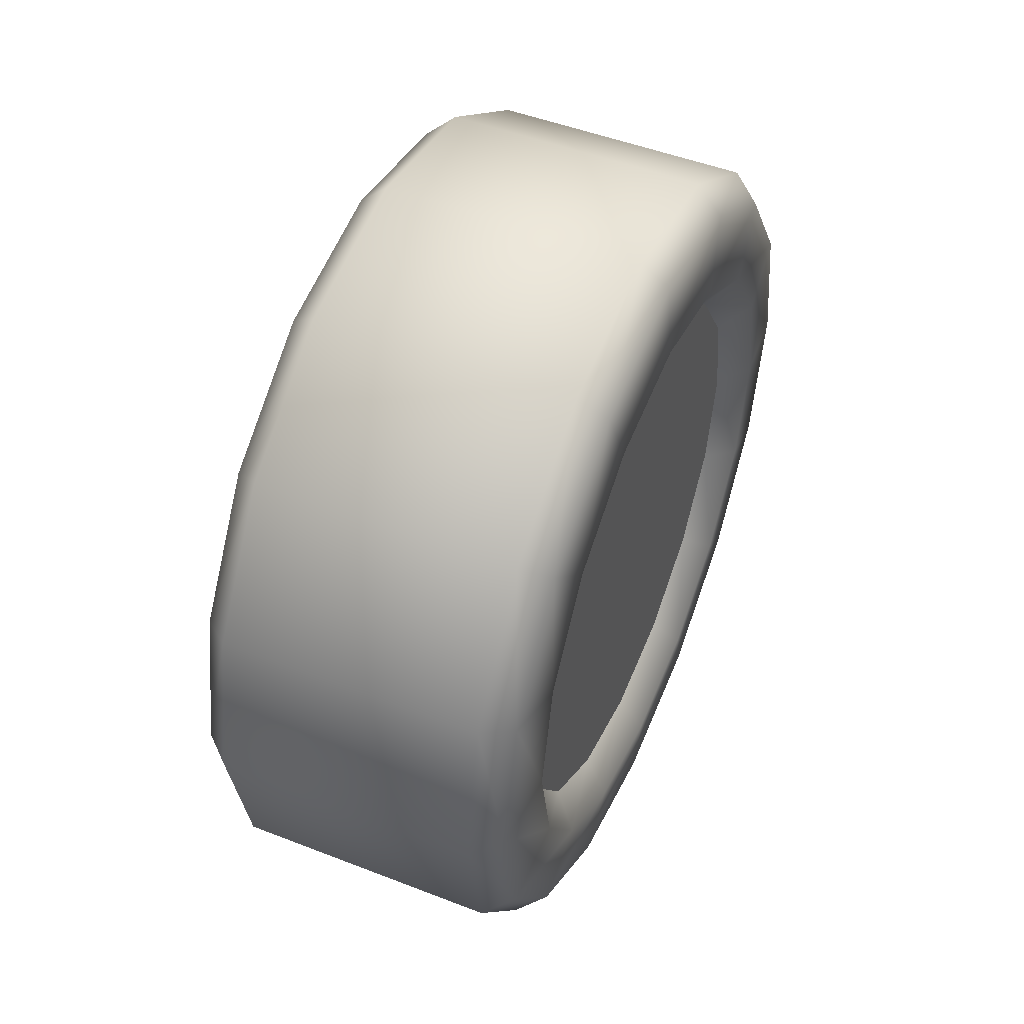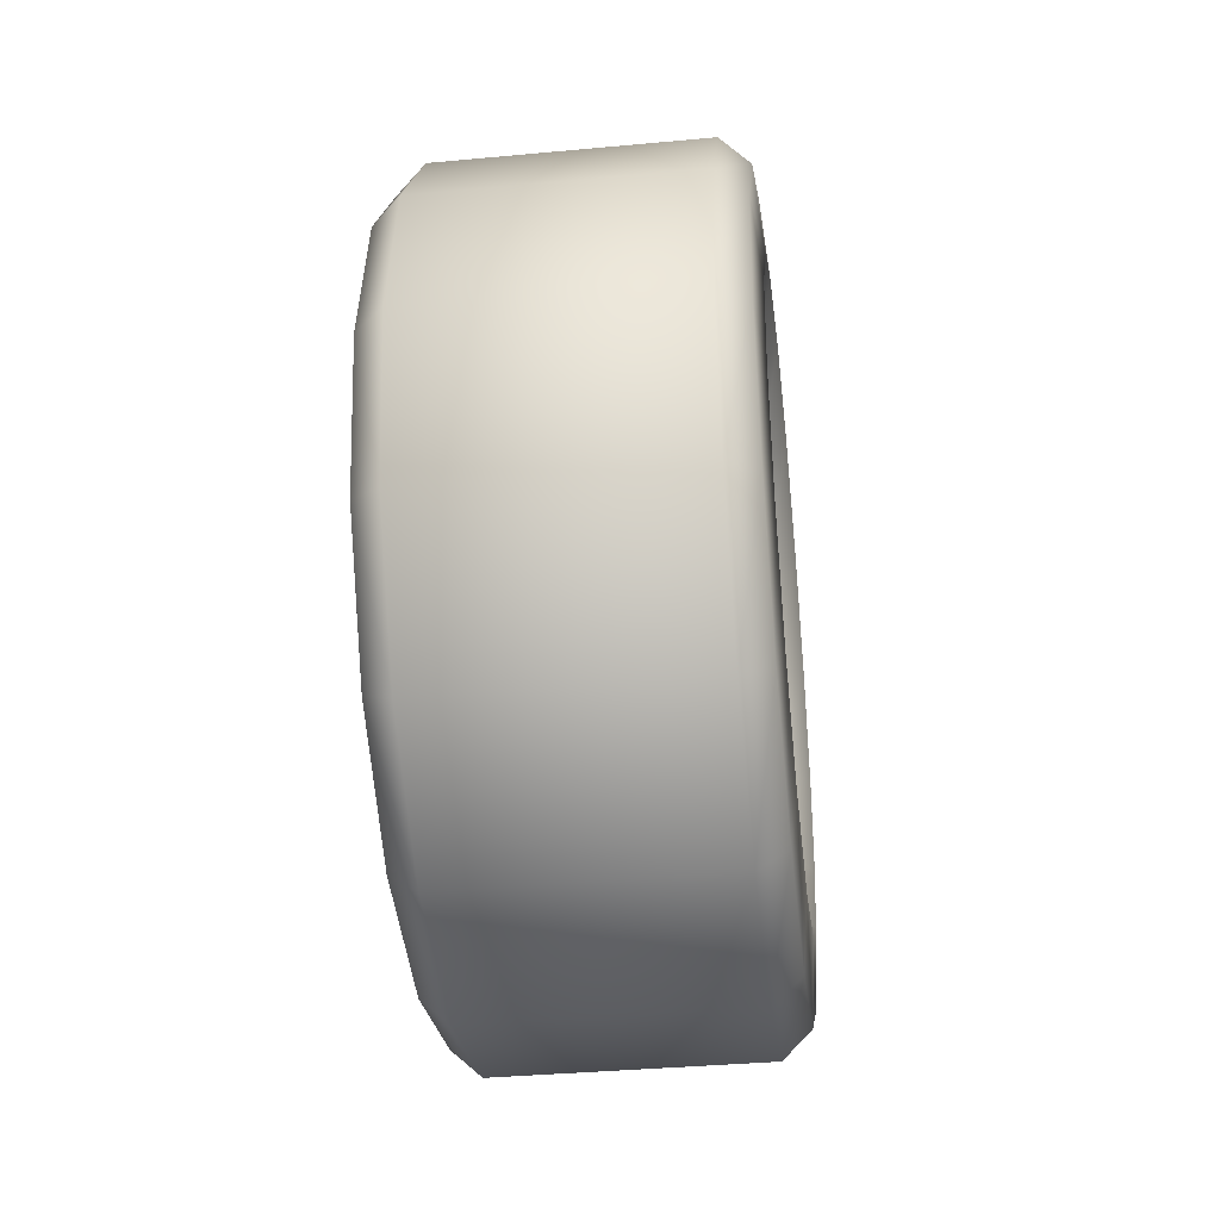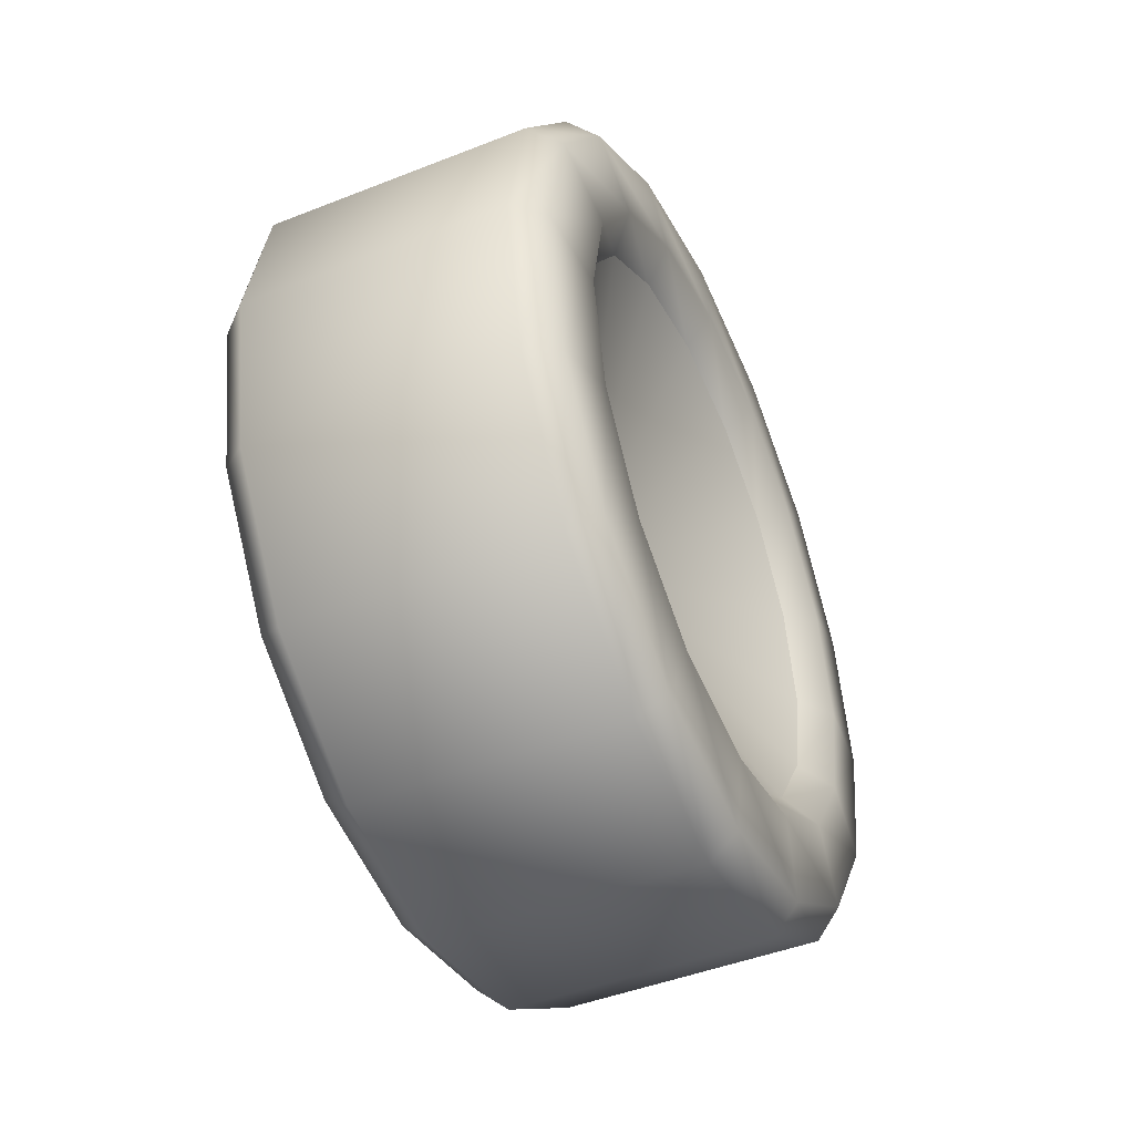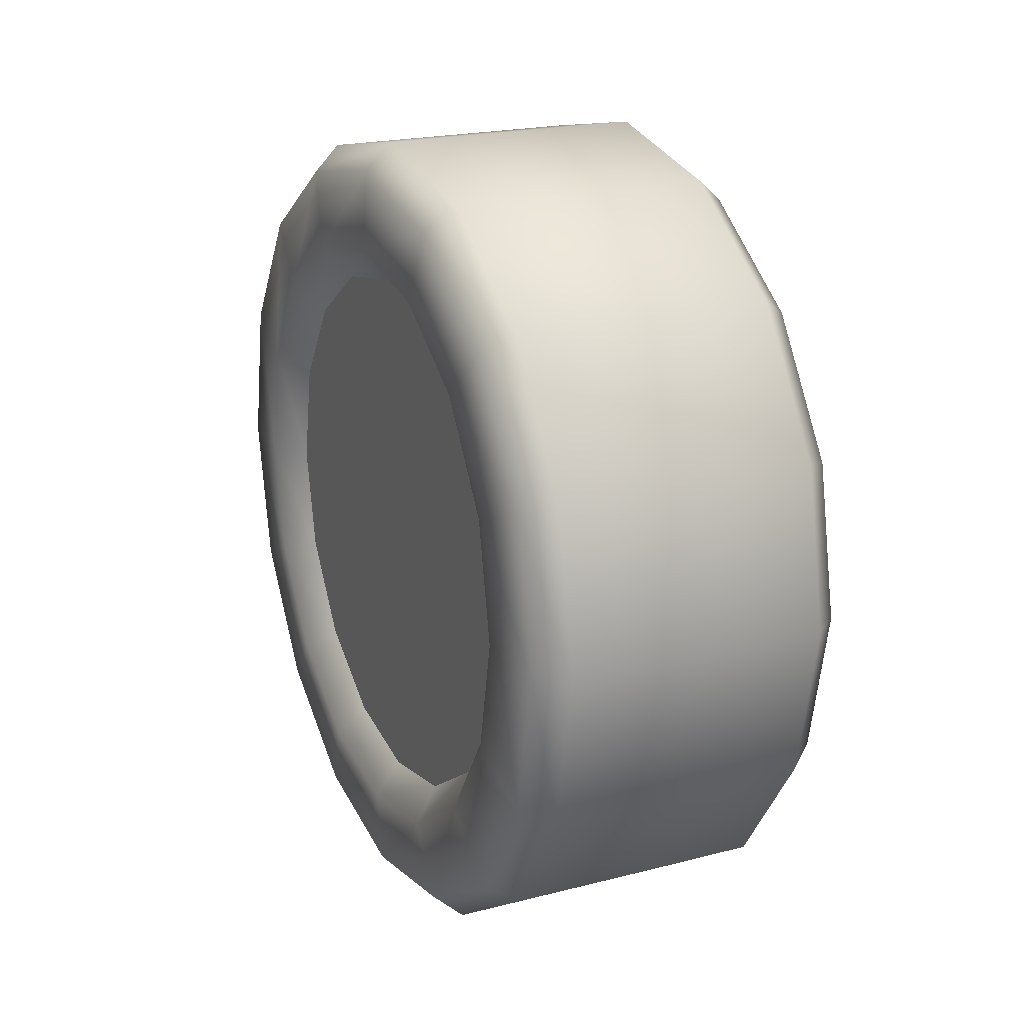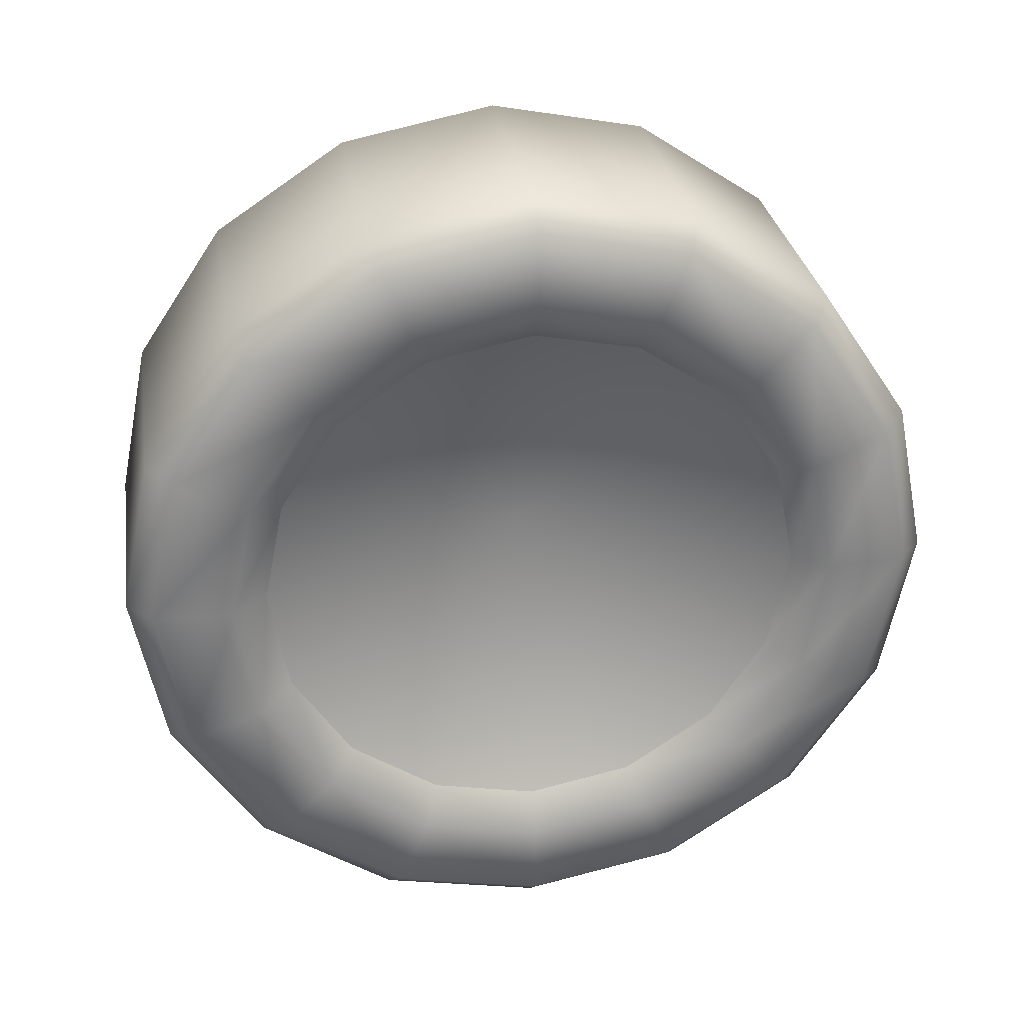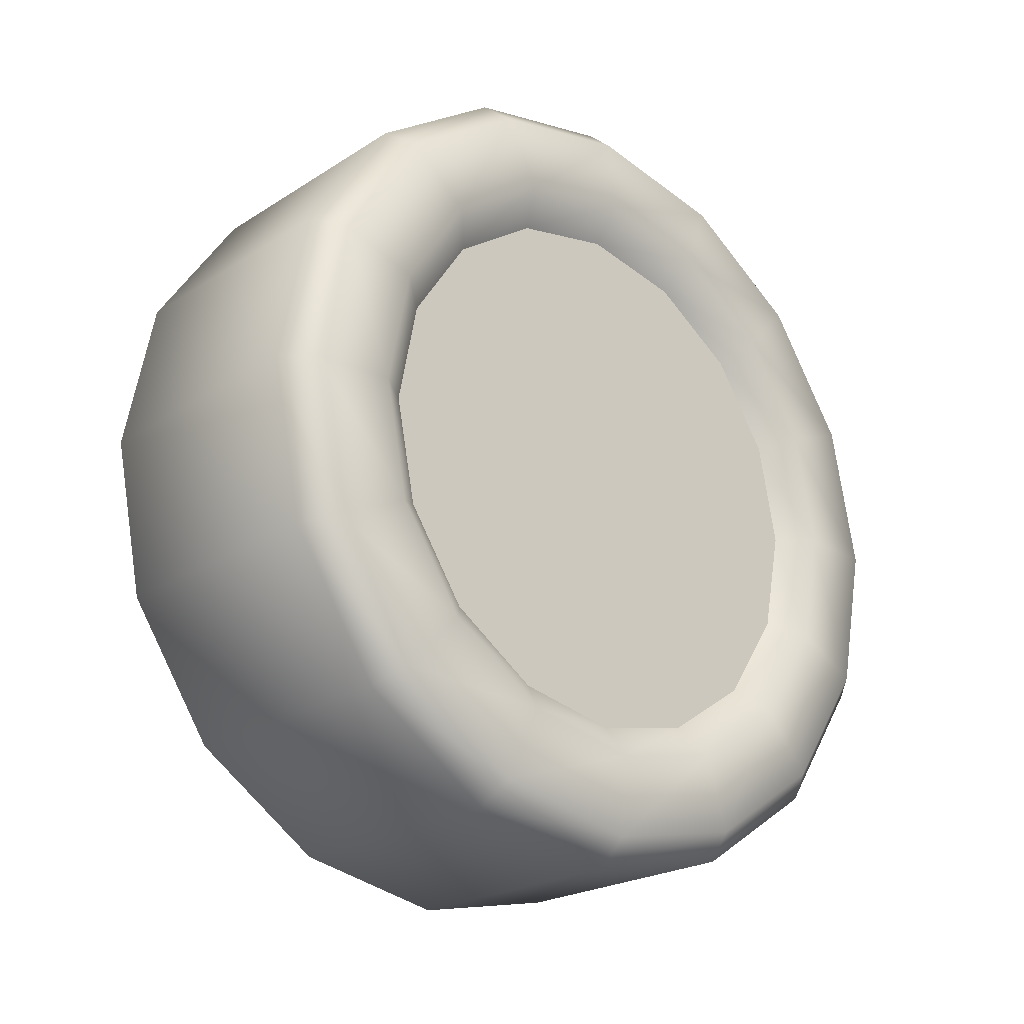
<metadata>
{"format":"obj","ext":"obj","renderer":"f3d","projection":"perspective","resolution":1024,"background":"white","views":[{"elev":49.2,"azim":23.3,"up":"+Y"},{"elev":-37.1,"azim":-173.2,"up":"+Y"},{"elev":-46.0,"azim":-155.7,"up":"+Z"},{"elev":20.9,"azim":155.3,"up":"+Y"},{"elev":29.6,"azim":-99.0,"up":"+Y"},{"elev":-22.5,"azim":47.6,"up":"+Y"}]}
</metadata>
<code>
g Crane_1A_Wheel_M.R
v 0.2019 0.2089 0.5044
v 0.2394 -2.384e-07 0.5119
v 0.2019 -2.384e-07 0.546
v 0.2394 0.1959 0.4729
v 0.2469 -2.384e-07 0.4073
v 0.2019 0.3861 0.3861
v 0.2469 0.1559 0.3763
v 0.2394 0.3619 0.3619
v 0.2019 0.5044 0.2089
v 0.2469 0.288 0.288
v 0.2394 0.4729 0.1959
v 0.2019 0.546 0
v 0.2469 0.3763 0.1559
v 0.2394 0.5119 0
v 0.2019 0.5044 -0.2089
v 0.2469 0.4073 0
v 0.2394 0.4729 -0.1959
v 0.2019 0.3861 -0.3861
v 0.2469 0.3763 -0.1559
v 0.2394 0.3619 -0.3619
v 0.2019 0.2089 -0.5044
v 0.2469 0.288 -0.288
v 0.2394 0.1959 -0.4729
v 0.2019 -2.98e-07 -0.546
v 0.2469 0.1559 -0.3763
v 0.2394 -2.98e-07 -0.5119
v 0.2469 -2.98e-07 -0.4073
v -0.1432 -0.2089 -0.5044
v -0.1432 -2.98e-07 -0.546
v -0.1807 -2.98e-07 -0.5119
v -0.1807 -0.1959 -0.4729
v -0.1883 -2.98e-07 -0.4073
v -0.1432 -0.3861 -0.3861
v -0.1883 -0.1559 -0.3763
v -0.1807 -0.3619 -0.3619
v -0.1432 -0.5044 -0.2089
v -0.1883 -0.288 -0.288
v -0.1807 -0.4729 -0.1959
v -0.1432 -0.546 0
v -0.1883 -0.3763 -0.1559
v -0.1807 -0.5119 0
v -0.1432 -0.5044 0.2089
v -0.1883 -0.4073 0
v -0.1807 -0.4729 0.1959
v -0.1432 -0.3861 0.3861
v -0.1883 -0.3763 0.1559
v -0.1807 -0.3619 0.3619
v -0.1432 -0.2089 0.5044
v -0.1883 -0.288 0.288
v -0.1807 -0.1959 0.4729
v -0.1432 -2.384e-07 0.546
v -0.1883 -0.1559 0.3763
v -0.1807 -2.384e-07 0.5119
v -0.1883 -2.384e-07 0.4073
v -0.1807 -2.98e-07 -0.5119
v -0.1883 0.1559 -0.3763
v -0.1883 -2.98e-07 -0.4073
v -0.1807 0.1959 -0.4729
v -0.1432 -2.98e-07 -0.546
v -0.1883 0.288 -0.288
v -0.1432 0.2089 -0.5044
v -0.1807 0.3619 -0.3619
v -0.1883 0.3763 -0.1559
v -0.1432 0.3861 -0.3861
v -0.1807 0.4729 -0.1959
v -0.1883 0.4073 0
v -0.1432 0.5044 -0.2089
v -0.1807 0.5119 0
v -0.1883 0.3763 0.1559
v -0.1432 0.546 0
v -0.1807 0.4729 0.1959
v -0.1883 0.288 0.288
v -0.1432 0.5044 0.2089
v -0.1807 0.3619 0.3619
v -0.1883 0.1559 0.3763
v -0.1432 0.3861 0.3861
v -0.1807 0.1959 0.4729
v -0.1883 -2.384e-07 0.4073
v -0.1432 0.2089 0.5044
v -0.1807 -2.384e-07 0.5119
v -0.1432 -2.384e-07 0.546
v -0.1883 0.1559 0.3763
v -0.1883 -2.384e-07 0.4073
v -0.1526 -2.384e-07 0.3612
v -0.1526 0.1382 0.3337
v -0.1883 0.288 0.288
v -0.1526 0.2554 0.2554
v -0.1883 0.3763 0.1559
v -0.1526 0.3337 0.1382
v -0.1883 0.4073 0
v -0.1526 0.3612 0
v -0.1883 0.3763 -0.1559
v -0.1526 0.3337 -0.1382
v -0.1883 0.288 -0.288
v -0.1526 0.2554 -0.2554
v -0.1883 0.1559 -0.3763
v -0.1526 0.1382 -0.3337
v -0.1883 -2.98e-07 -0.4073
v -0.1526 -2.98e-07 -0.3612
v -0.1883 -0.1559 -0.3763
v -0.1883 -2.98e-07 -0.4073
v -0.1526 -2.98e-07 -0.3612
v -0.1526 -0.1382 -0.3337
v -0.1883 -0.288 -0.288
v -0.1526 -0.2554 -0.2554
v -0.1883 -0.3763 -0.1559
v -0.1526 -0.3337 -0.1382
v -0.1883 -0.4073 0
v -0.1526 -0.3612 0
v -0.1883 -0.3763 0.1559
v -0.1526 -0.3337 0.1382
v -0.1883 -0.288 0.288
v -0.1526 -0.2554 0.2554
v -0.1883 -0.1559 0.3763
v -0.1526 -0.1382 0.3337
v -0.1883 -2.384e-07 0.4073
v -0.1526 -2.384e-07 0.3612
v -0.1526 -0.1382 0.3337
v 0.01707 -1.788e-07 4.768e-07
v -0.1526 -2.384e-07 0.3612
v -0.1526 -0.2554 0.2554
v -0.1526 -0.3337 0.1382
v -0.1526 -0.3612 0
v -0.1526 -0.3337 -0.1382
v -0.1526 -0.2554 -0.2554
v -0.1526 -0.1382 -0.3337
v -0.1526 -2.98e-07 -0.3612
v -0.1526 -2.384e-07 0.3612
v 0.01707 -1.788e-07 4.768e-07
v -0.1526 0.1382 0.3337
v -0.1526 0.2554 0.2554
v -0.1526 0.3337 0.1382
v -0.1526 0.3612 0
v -0.1526 0.3337 -0.1382
v -0.1526 0.2554 -0.2554
v -0.1526 0.1382 -0.3337
v -0.1526 -2.98e-07 -0.3612
v 0.2019 -0.2089 -0.5044
v 0.2394 -2.98e-07 -0.5119
v 0.2019 -2.98e-07 -0.546
v 0.2394 -0.1959 -0.4729
v 0.2469 -2.98e-07 -0.4073
v 0.2019 -0.3861 -0.3861
v 0.2469 -0.1559 -0.3763
v 0.2394 -0.3619 -0.3619
v 0.2019 -0.5044 -0.2089
v 0.2469 -0.288 -0.288
v 0.2394 -0.4729 -0.1959
v 0.2019 -0.546 0
v 0.2469 -0.3763 -0.1559
v 0.2394 -0.5119 0
v 0.2019 -0.5044 0.2089
v 0.2469 -0.4073 0
v 0.2394 -0.4729 0.1959
v 0.2019 -0.3861 0.3861
v 0.2469 -0.3763 0.1559
v 0.2394 -0.3619 0.3619
v 0.2019 -0.2089 0.5044
v 0.2469 -0.288 0.288
v 0.2394 -0.1959 0.4729
v 0.2019 -2.384e-07 0.546
v 0.2469 -0.1559 0.3763
v 0.2394 -2.384e-07 0.5119
v 0.2469 -2.384e-07 0.4073
v 0.2469 0.1559 0.3763
v 0.2113 -2.384e-07 0.3612
v 0.2469 -2.384e-07 0.4073
v 0.2113 0.1382 0.3337
v 0.2469 0.288 0.288
v 0.2113 0.2554 0.2554
v 0.2469 0.3763 0.1559
v 0.2113 0.3337 0.1382
v 0.2469 0.4073 0
v 0.2113 0.3612 0
v 0.2469 0.3763 -0.1559
v 0.2113 0.3337 -0.1382
v 0.2469 0.288 -0.288
v 0.2113 0.2554 -0.2554
v 0.2469 0.1559 -0.3763
v 0.2113 0.1382 -0.3337
v 0.2469 -2.98e-07 -0.4073
v 0.2113 -2.98e-07 -0.3612
v 0.2469 -0.1559 -0.3763
v 0.2113 -2.98e-07 -0.3612
v 0.2469 -2.98e-07 -0.4073
v 0.2113 -0.1382 -0.3337
v 0.2469 -0.288 -0.288
v 0.2113 -0.2554 -0.2554
v 0.2469 -0.3763 -0.1559
v 0.2113 -0.3337 -0.1382
v 0.2469 -0.4073 0
v 0.2113 -0.3612 0
v 0.2469 -0.3763 0.1559
v 0.2113 -0.3337 0.1382
v 0.2469 -0.288 0.288
v 0.2113 -0.2554 0.2554
v 0.2469 -0.1559 0.3763
v 0.2113 -0.1382 0.3337
v 0.2469 -2.384e-07 0.4073
v 0.2113 -2.384e-07 0.3612
v 0.2113 -0.3337 -0.1382
v 0.2113 -0.3612 0
v 0.2113 -0.3337 0.1382
v 0.2113 -0.2554 -0.2554
v 0.2113 -0.2554 0.2554
v 0.2113 -0.1382 -0.3337
v 0.2113 -0.1382 0.3337
v 0.2113 -2.384e-07 0.3612
v 0.2113 -2.98e-07 -0.3612
v 0.2113 0.1382 -0.3337
v 0.2113 0.1382 0.3337
v 0.2113 0.2554 -0.2554
v 0.2113 0.2554 0.2554
v 0.2113 0.3337 -0.1382
v 0.2113 0.3337 0.1382
v 0.2113 0.3612 0
v -0.1432 0.546 0
v 0.2019 0.5044 -0.2089
v 0.2019 0.546 0
v -0.1432 0.5044 -0.2089
v -0.1432 0.5044 0.2089
v 0.2019 0.3861 -0.3861
v 0.2019 0.5044 0.2089
v -0.1432 0.3861 -0.3861
v -0.1432 0.3861 0.3861
v 0.2019 0.2089 -0.5044
v 0.2019 0.3861 0.3861
v -0.1432 0.2089 -0.5044
v -0.1432 0.2089 0.5044
v 0.2019 -2.98e-07 -0.546
v 0.2019 0.2089 0.5044
v -0.1432 -2.98e-07 -0.546
v -0.1432 -2.384e-07 0.546
v 0.2019 -0.2089 -0.5044
v 0.2019 -2.384e-07 0.546
v -0.1432 -0.2089 -0.5044
v -0.1432 -0.2089 0.5044
v 0.2019 -0.3861 -0.3861
v 0.2019 -0.2089 0.5044
v -0.1432 -0.3861 -0.3861
v -0.1432 -0.3861 0.3861
v 0.2019 -0.5044 -0.2089
v 0.2019 -0.3861 0.3861
v -0.1432 -0.5044 -0.2089
v -0.1432 -0.5044 0.2089
v 0.2019 -0.546 0
v 0.2019 -0.5044 0.2089
v -0.1432 -0.546 0
g Crane_1A_Wheel_M.R_0
f 3 2 1
f 2 4 1
f 2 5 4
f 1 4 6
f 5 7 4
f 4 8 6
f 4 7 8
f 6 8 9
f 7 10 8
f 8 11 9
f 8 10 11
f 9 11 12
f 10 13 11
f 11 14 12
f 11 13 14
f 12 14 15
f 13 16 14
f 14 17 15
f 14 16 17
f 15 17 18
f 16 19 17
f 17 20 18
f 17 19 20
f 18 20 21
f 19 22 20
f 20 23 21
f 20 22 23
f 21 23 24
f 22 25 23
f 23 26 24
f 23 25 26
f 25 27 26
f 30 29 28
f 31 30 28
f 32 30 31
f 31 28 33
f 34 32 31
f 35 31 33
f 34 31 35
f 35 33 36
f 37 34 35
f 38 35 36
f 37 35 38
f 38 36 39
f 40 37 38
f 41 38 39
f 40 38 41
f 41 39 42
f 43 40 41
f 44 41 42
f 43 41 44
f 44 42 45
f 46 43 44
f 47 44 45
f 46 44 47
f 47 45 48
f 49 46 47
f 50 47 48
f 49 47 50
f 50 48 51
f 52 49 50
f 53 50 51
f 52 50 53
f 54 52 53
f 57 56 55
f 56 58 55
f 55 58 59
f 56 60 58
f 58 61 59
f 60 62 58
f 58 62 61
f 60 63 62
f 62 64 61
f 63 65 62
f 62 65 64
f 63 66 65
f 65 67 64
f 66 68 65
f 65 68 67
f 66 69 68
f 68 70 67
f 69 71 68
f 68 71 70
f 69 72 71
f 71 73 70
f 72 74 71
f 71 74 73
f 72 75 74
f 74 76 73
f 75 77 74
f 74 77 76
f 75 78 77
f 77 79 76
f 78 80 77
f 77 80 79
f 80 81 79
f 84 83 82
f 85 84 82
f 85 82 86
f 87 85 86
f 87 86 88
f 89 87 88
f 89 88 90
f 91 89 90
f 91 90 92
f 93 91 92
f 93 92 94
f 95 93 94
f 95 94 96
f 97 95 96
f 97 96 98
f 99 97 98
f 102 101 100
f 103 102 100
f 103 100 104
f 105 103 104
f 105 104 106
f 107 105 106
f 107 106 108
f 109 107 108
f 109 108 110
f 111 109 110
f 111 110 112
f 113 111 112
f 113 112 114
f 115 113 114
f 115 114 116
f 117 115 116
f 120 119 118
f 118 119 121
f 121 119 122
f 122 119 123
f 123 119 124
f 124 119 125
f 125 119 126
f 126 119 127
f 130 129 128
f 131 129 130
f 132 129 131
f 133 129 132
f 134 129 133
f 135 129 134
f 136 129 135
f 137 129 136
f 140 139 138
f 139 141 138
f 139 142 141
f 138 141 143
f 142 144 141
f 141 145 143
f 141 144 145
f 143 145 146
f 144 147 145
f 145 148 146
f 145 147 148
f 146 148 149
f 147 150 148
f 148 151 149
f 148 150 151
f 149 151 152
f 150 153 151
f 151 154 152
f 151 153 154
f 152 154 155
f 153 156 154
f 154 157 155
f 154 156 157
f 155 157 158
f 156 159 157
f 157 160 158
f 157 159 160
f 158 160 161
f 159 162 160
f 160 163 161
f 160 162 163
f 162 164 163
f 167 166 165
f 166 168 165
f 165 168 169
f 168 170 169
f 169 170 171
f 170 172 171
f 171 172 173
f 172 174 173
f 173 174 175
f 174 176 175
f 175 176 177
f 176 178 177
f 177 178 179
f 178 180 179
f 179 180 181
f 180 182 181
f 185 184 183
f 184 186 183
f 183 186 187
f 186 188 187
f 187 188 189
f 188 190 189
f 189 190 191
f 190 192 191
f 191 192 193
f 192 194 193
f 193 194 195
f 194 196 195
f 195 196 197
f 196 198 197
f 197 198 199
f 198 200 199
f 203 202 201
f 201 204 203
f 204 205 203
f 204 206 205
f 206 207 205
f 206 208 207
f 206 209 208
f 209 210 208
f 210 211 208
f 210 212 211
f 212 213 211
f 212 214 213
f 214 215 213
f 214 216 215
f 219 218 217
f 218 220 217
f 219 217 221
f 218 222 220
f 223 219 221
f 222 224 220
f 223 221 225
f 222 226 224
f 227 223 225
f 226 228 224
f 227 225 229
f 226 230 228
f 231 227 229
f 230 232 228
f 231 229 233
f 230 234 232
f 235 231 233
f 234 236 232
f 235 233 237
f 234 238 236
f 239 235 237
f 238 240 236
f 239 237 241
f 238 242 240
f 243 239 241
f 242 244 240
f 243 241 245
f 242 246 244
f 247 243 245
f 246 248 244
f 247 245 248
f 246 247 248

</code>
